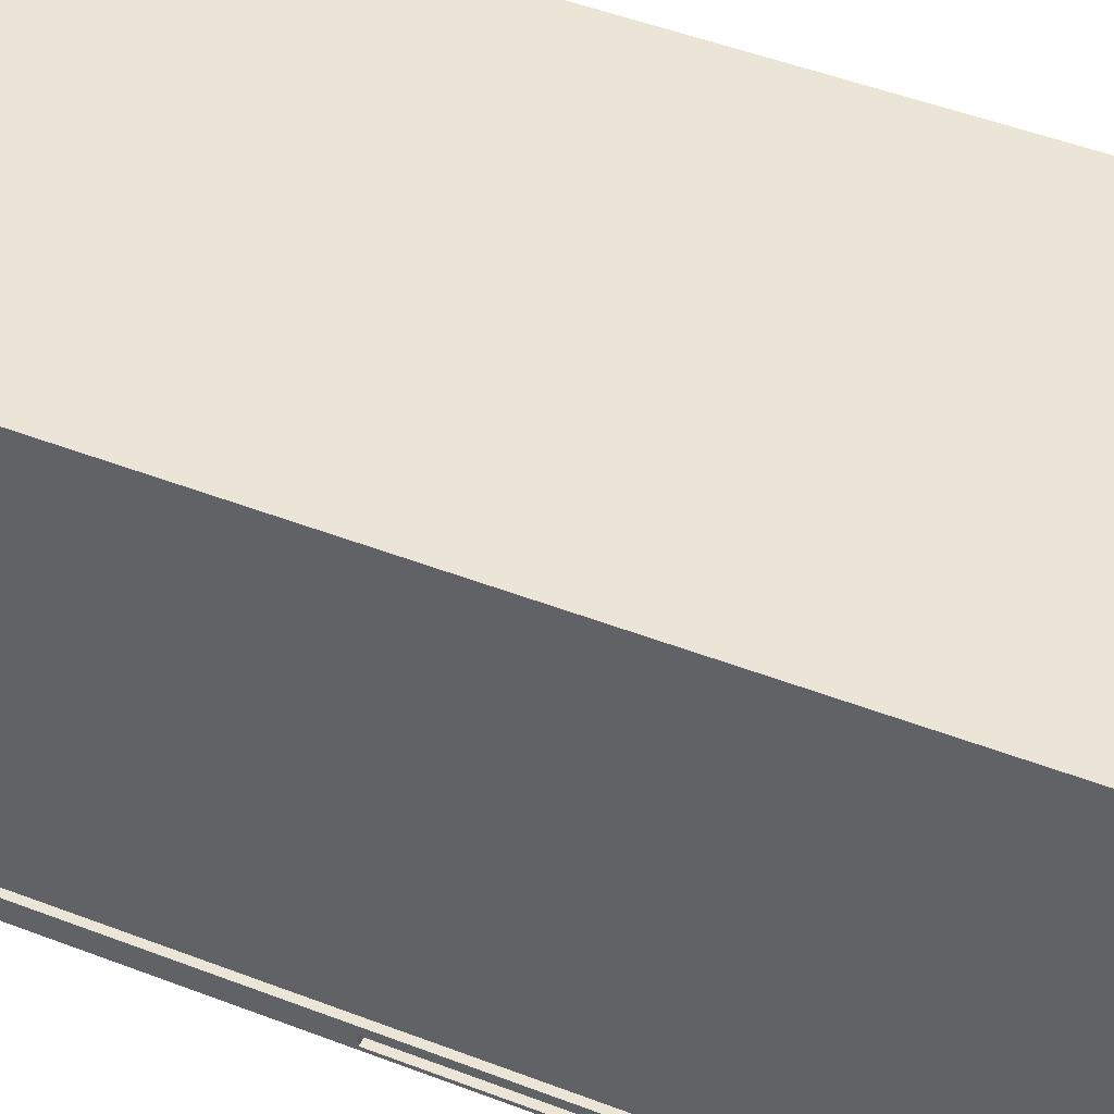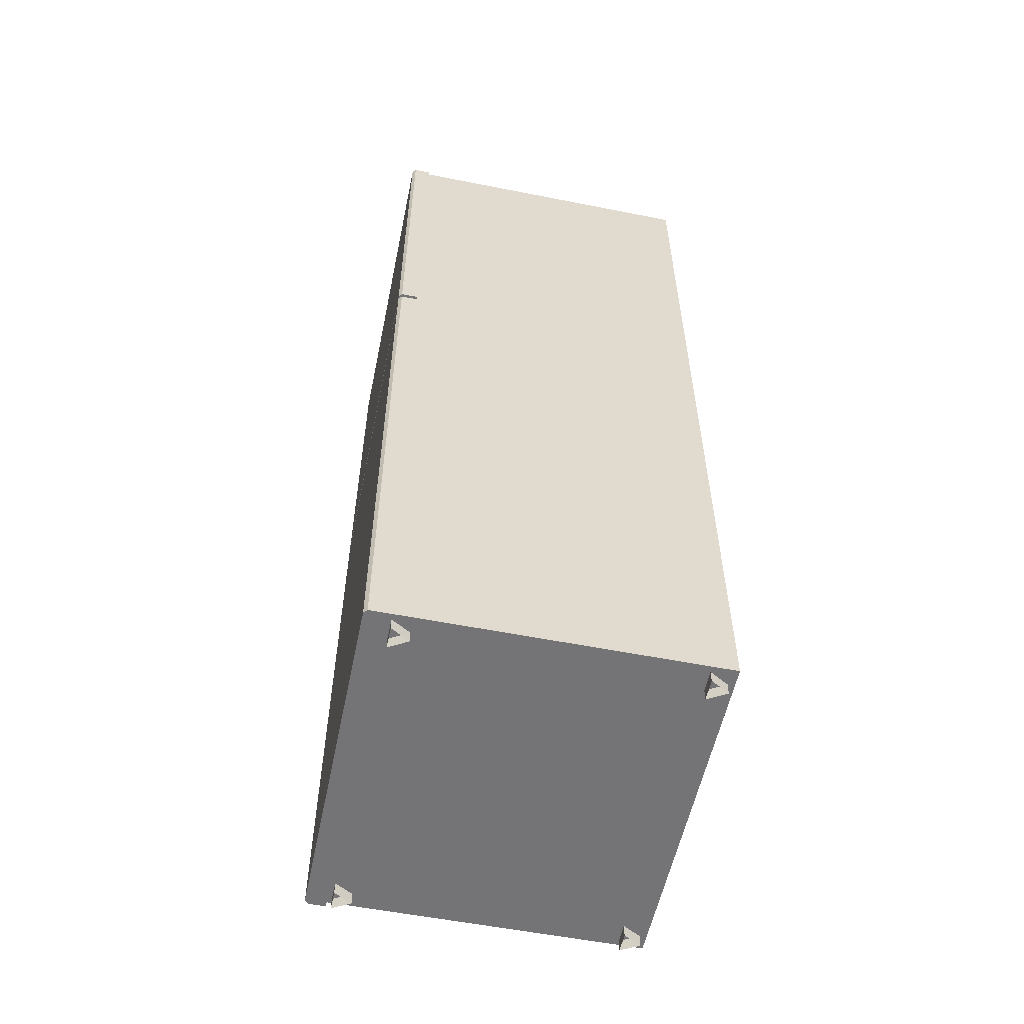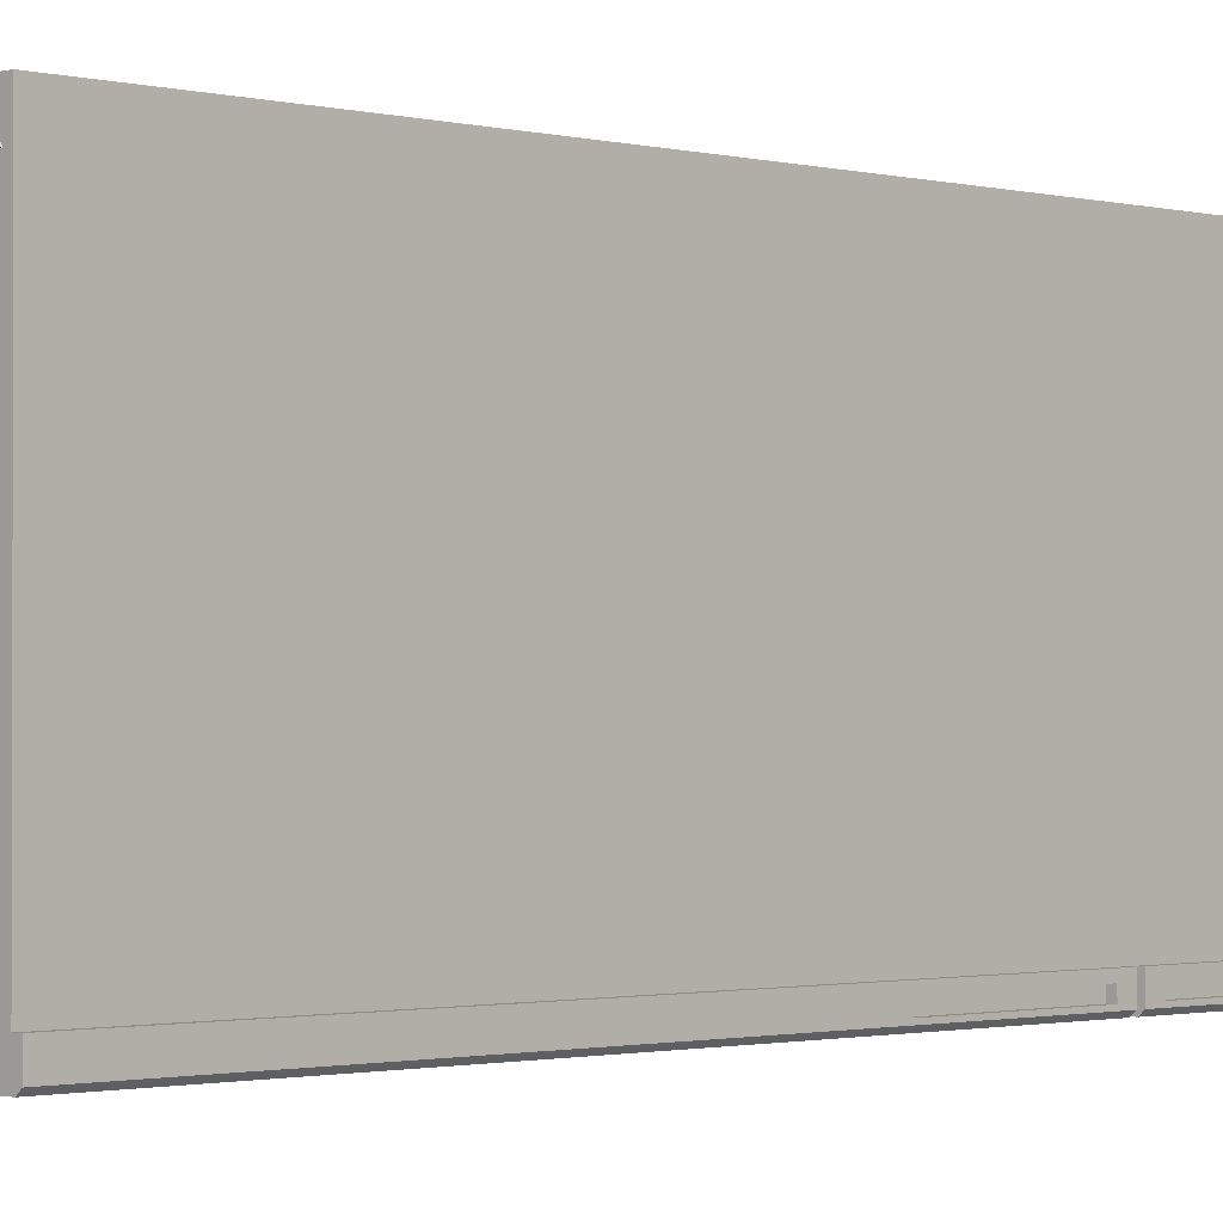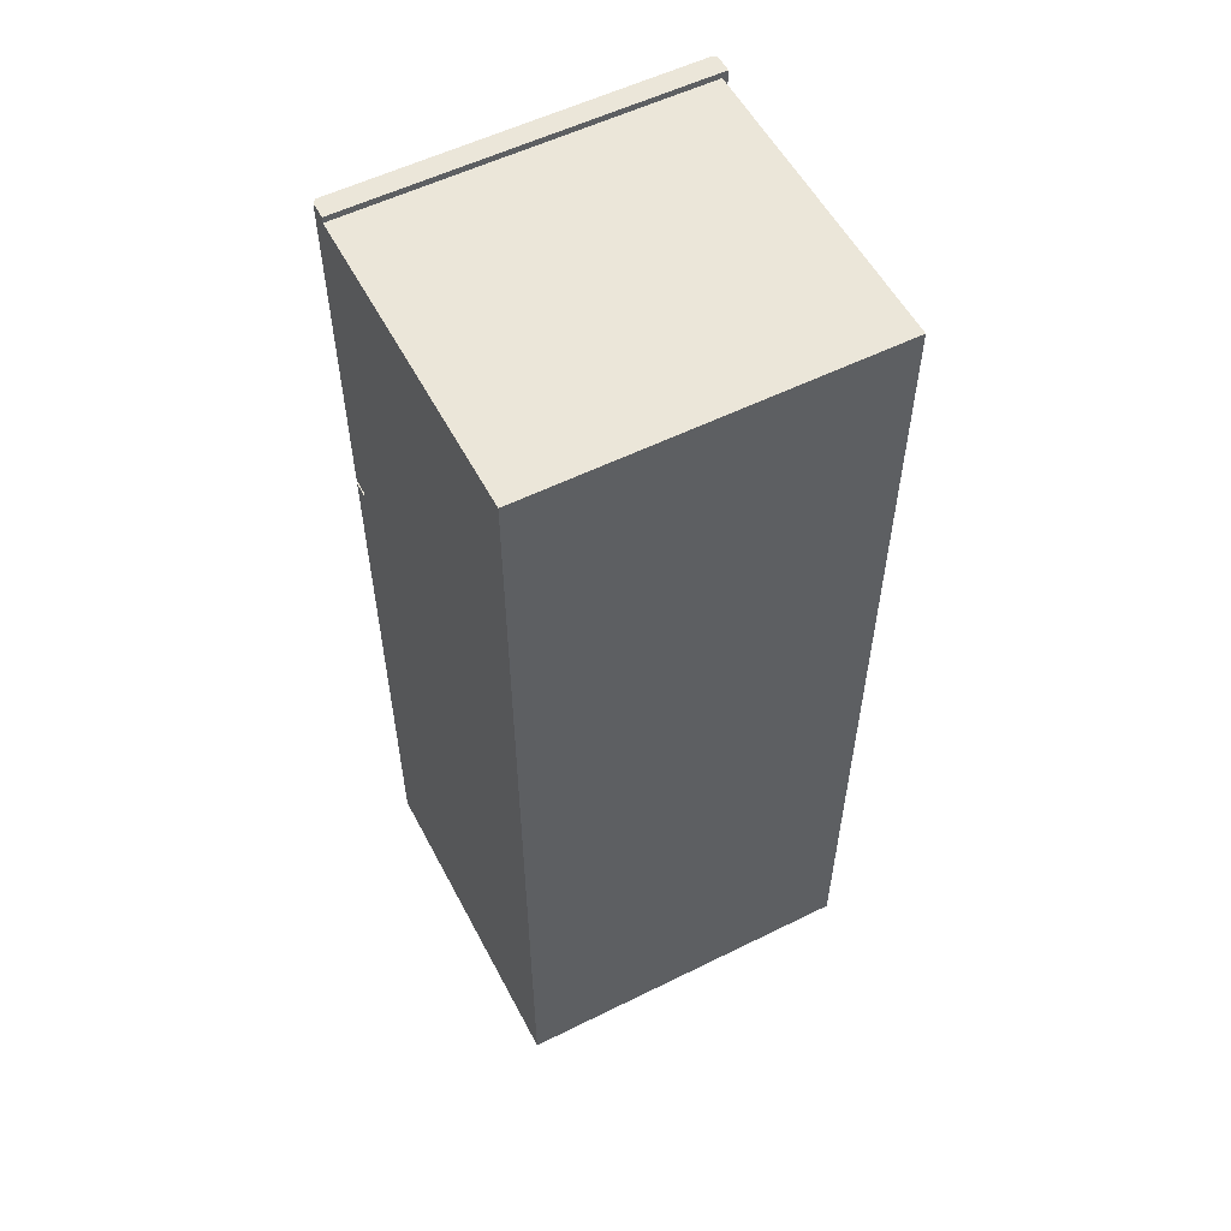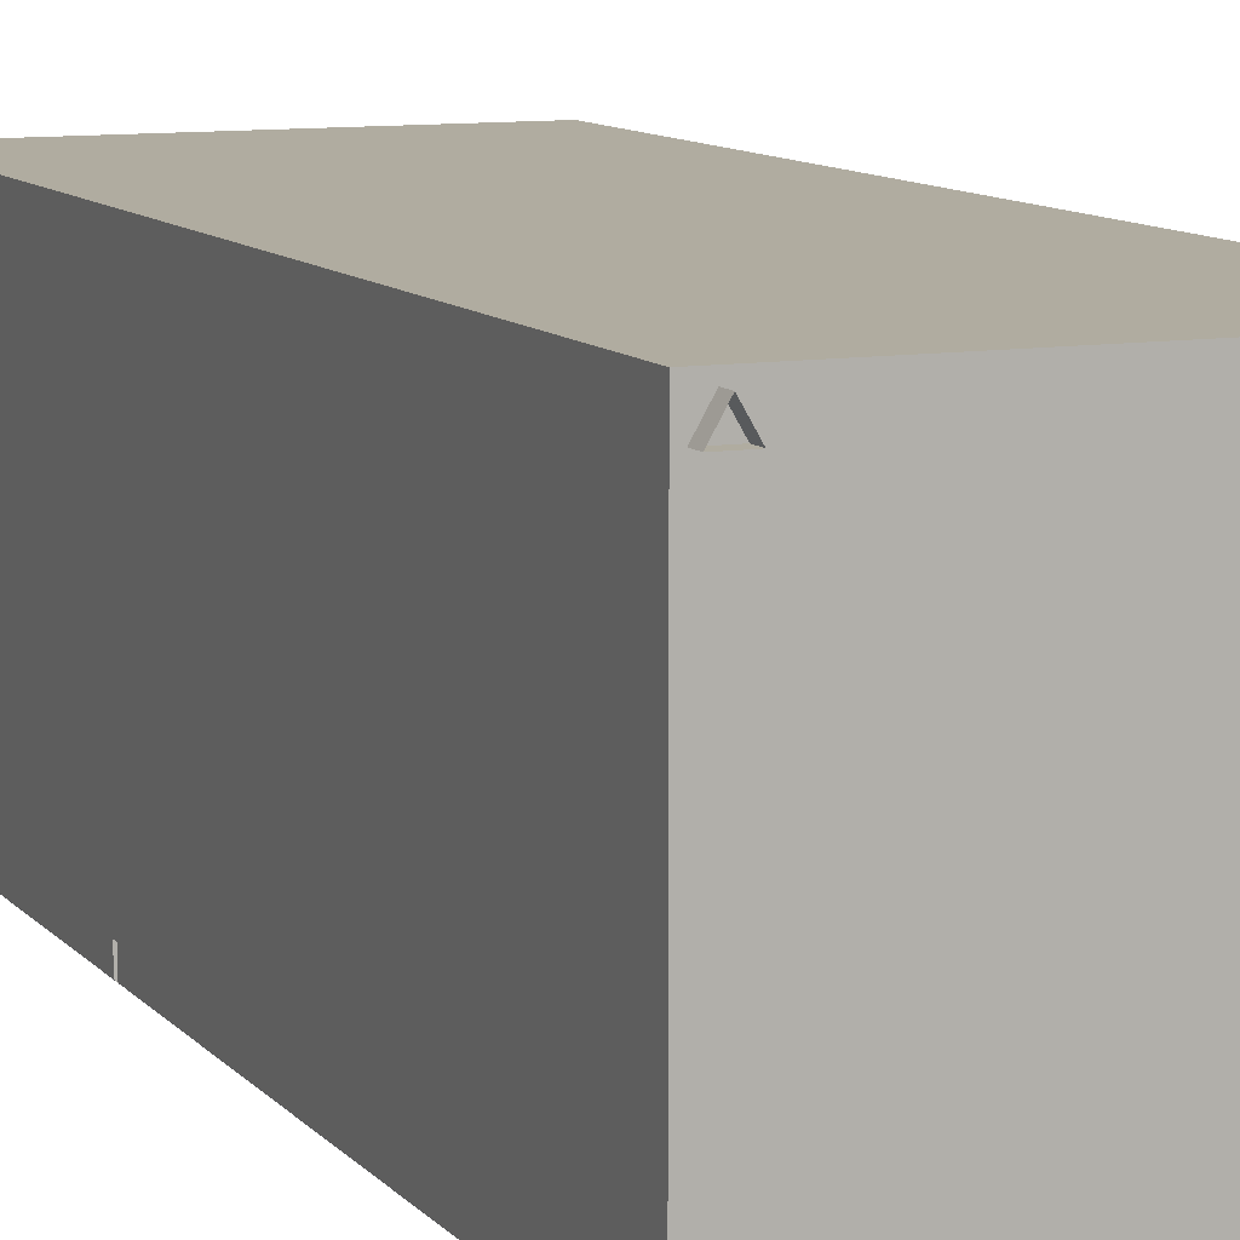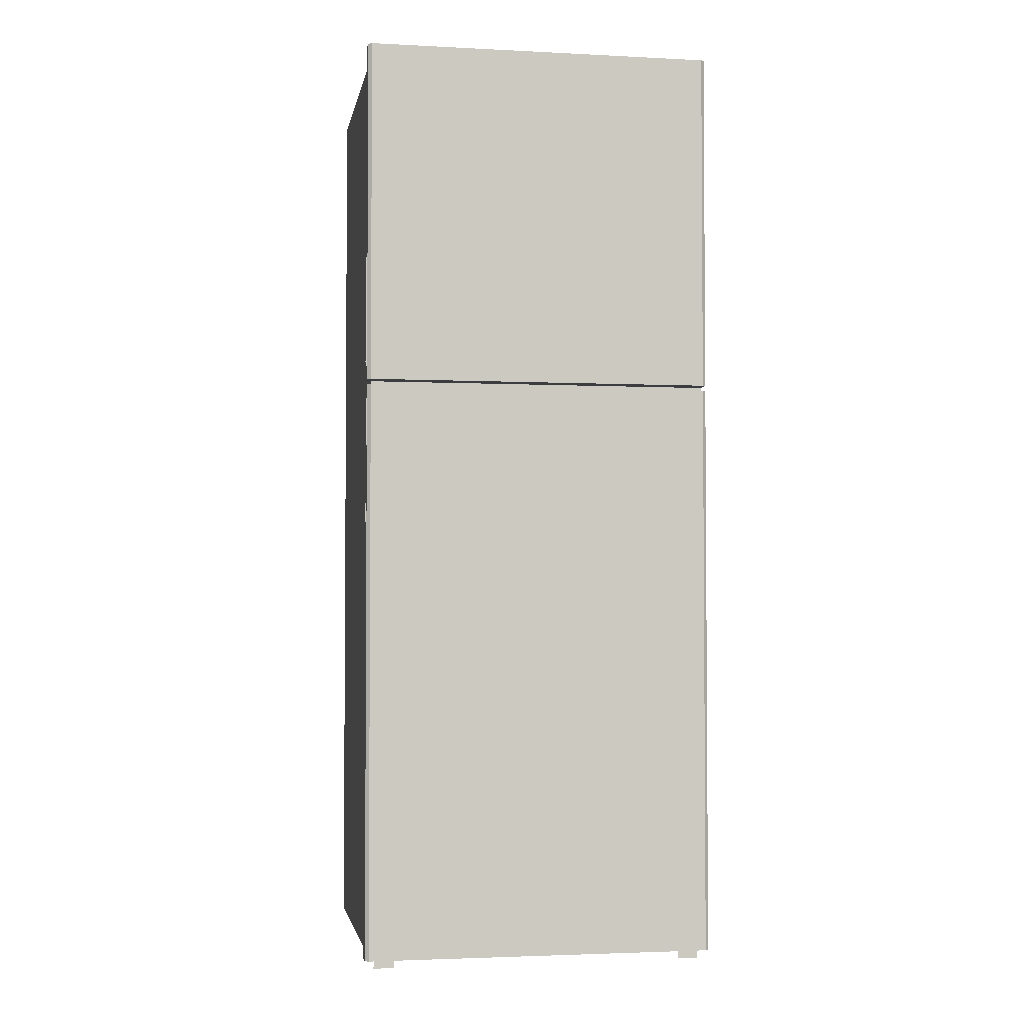
<metadata>
{"format":"obj","ext":"obj","renderer":"f3d","projection":"perspective","resolution":1024,"background":"white","views":[{"elev":45.7,"azim":-65.8,"up":"+Y"},{"elev":-56.3,"azim":78.3,"up":"+Z"},{"elev":-1.2,"azim":-136.4,"up":"+Y"},{"elev":55.6,"azim":152.5,"up":"+Z"},{"elev":10.0,"azim":157.1,"up":"+Y"},{"elev":-2.8,"azim":-9.9,"up":"+Z"}]}
</metadata>
<code>
o fridge_Cube.002
v -0.294 -0.2625 1.199
v -0.2848 0.2725 0.02003
v 0.294 0.2725 0.02003
v 0.294 0.2725 1.549
v -0.294 -0.2625 0.958
v -0.2848 -0.2384 0.9788
v -0.294 -0.2485 1.011
v -0.294 -0.2485 0.958
v -0.294 -0.2485 0.7489
v -0.2848 -0.2384 1.549
v 0.294 -0.2384 1.549
v -0.294 -0.2485 1.199
v -0.2848 0.2725 1.549
v -0.2848 -0.2625 1.199
v -0.2848 -0.2485 1.199
v -0.2848 -0.2485 0.958
v -0.2848 -0.2485 0.7489
v -0.2848 -0.2625 1.011
v -0.2848 -0.2625 0.7489
v -0.2848 -0.2625 0.958
v -0.2848 -0.2485 1.011
v -0.2586 0.2615 3e-05
v -0.2586 0.2615 0.02003
v -0.2413 0.2315 3e-05
v -0.2413 0.2315 0.02003
v -0.276 0.2315 3e-05
v -0.276 0.2315 0.02003
v -0.2586 -0.2015 3e-05
v -0.2586 -0.2015 0.02003
v -0.2413 -0.2315 3e-05
v -0.2413 -0.2315 0.02003
v -0.276 -0.2315 3e-05
v -0.276 -0.2315 0.02003
v 0.2668 0.2615 3e-05
v 0.2668 0.2615 0.02003
v 0.2841 0.2315 3e-05
v 0.2841 0.2315 0.02003
v 0.2495 0.2315 3e-05
v 0.2495 0.2315 0.02003
v 0.2668 -0.2015 3e-05
v 0.2668 -0.2015 0.02003
v 0.2841 -0.2315 3e-05
v 0.2841 -0.2315 0.02003
v 0.2495 -0.2315 3e-05
v 0.2495 -0.2315 0.02003
v -0.294 -0.2625 0.7489
v -0.294 -0.2625 1.011
v 0.294 -0.2384 0.9788
v 0.294 -0.2384 0.02003
v -0.2848 -0.2384 0.02003
v -0.2848 -0.2384 0.9879
v 0.294 -0.2384 0.9879
v -0.294 -0.2625 1.199
v -0.294 -0.2625 0.958
v -0.2848 -0.2384 0.9788
v -0.294 -0.2485 1.011
v -0.294 -0.2485 0.958
v -0.294 -0.2485 0.7489
v -0.2848 -0.2384 1.549
v 0.294 -0.2384 1.549
v -0.294 -0.2485 1.199
v -0.294 -0.2625 0.7489
v -0.294 -0.2625 1.011
v 0.294 -0.2384 0.9788
v 0.294 -0.2384 0.02003
v -0.2848 -0.2384 0.02003
v -0.2848 -0.2384 0.9879
v 0.294 -0.2384 0.9879
v -0.294 -0.2384 0.9788
v -0.294 -0.2384 0.02003
v -0.294 -0.2384 0.9879
v -0.294 -0.2384 1.559
v 0.294 -0.2384 1.559
v -0.2881 -0.2725 1.559
v -0.294 -0.2671 1.559
v -0.2881 -0.2725 0.02003
v -0.294 -0.2671 0.02003
v 0.2881 -0.2725 0.02003
v 0.294 -0.2671 0.02003
v 0.294 -0.2671 0.9788
v 0.2881 -0.2725 0.9788
v -0.2881 -0.2725 0.9788
v -0.294 -0.2671 0.9788
v 0.2881 -0.2725 0.9879
v 0.294 -0.2671 0.9879
v -0.2881 -0.2725 0.9879
v -0.294 -0.2671 0.9879
v 0.294 -0.2671 1.559
v 0.2881 -0.2725 1.559
f 4 13 10 11
f 13 51 10
f 8 16 20 5
f 50 2 3 49
f 3 4 48 49
f 4 11 52
f 50 6 13 2
f 7 21 15 12
f 2 13 4 3
f 4 52 48
f 13 6 51
f 17 19 20 16
f 15 21 18 14
f 1 14 18 47
f 12 15 14 1
f 5 20 19 46
f 47 18 21 7
f 46 19 17 9
f 9 17 16 8
f 22 24 25 23
f 24 26 27 25
f 26 22 23 27
f 28 30 31 29
f 30 32 33 31
f 32 28 29 33
f 34 36 37 35
f 36 38 39 37
f 38 34 35 39
f 40 42 43 41
f 42 44 45 43
f 44 40 41 45
f 63 87 75 53
f 59 72 73 60
f 56 71 87 63
f 65 64 80 79
f 78 81 82 76
f 88 85 68 60
f 69 83 55
f 59 67 71 72
f 70 69 55 66
f 54 83 69 57
f 60 73 88
f 62 77 83 54
f 55 83 82 81 80 64
f 68 67 55 64
f 89 74 86 84
f 57 69 70 58
f 66 65 79 78 76 77
f 77 70 66
f 67 68 85 84 86 87
f 71 67 87
f 61 72 71 56
f 58 70 77 62
f 53 75 72 61
f 80 81 78 79
f 82 83 77 76
f 74 75 87 86
f 88 89 84 85
f 73 72 75 74 89 88

</code>
